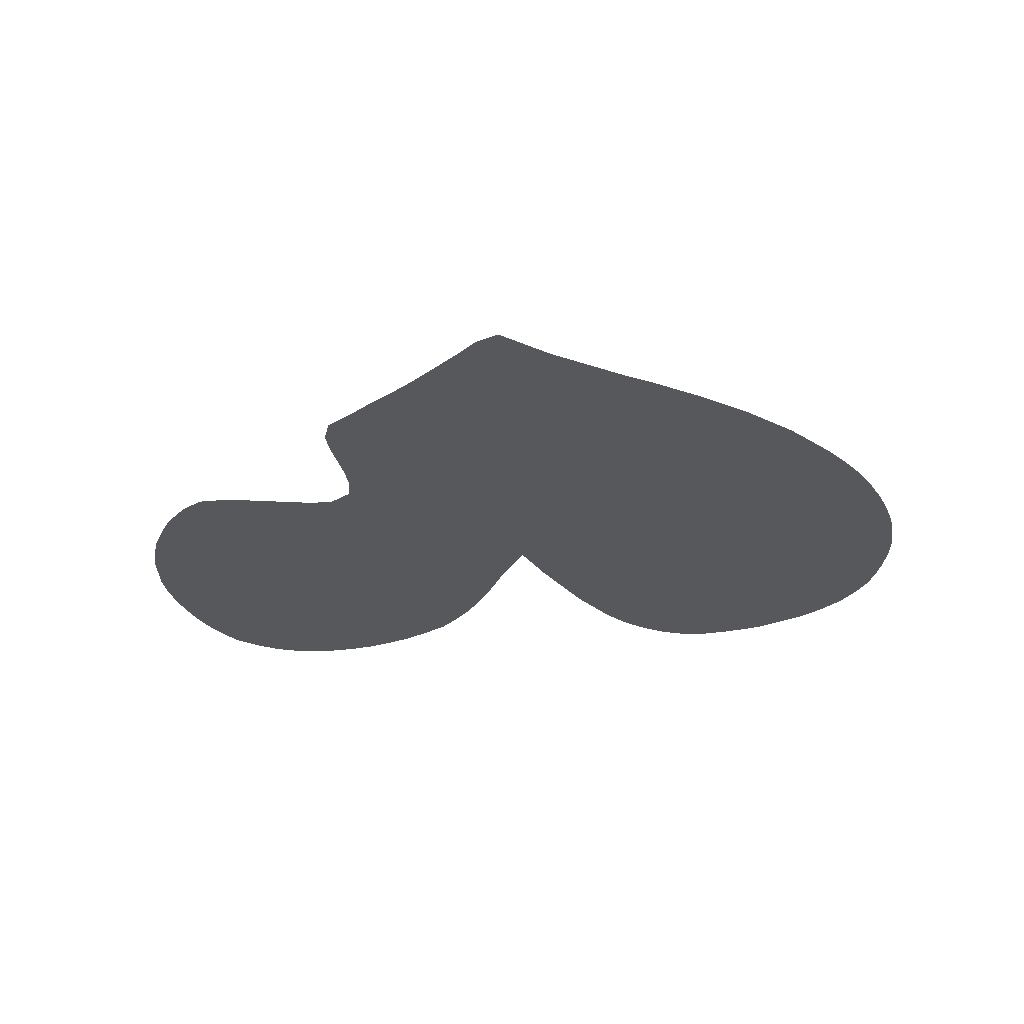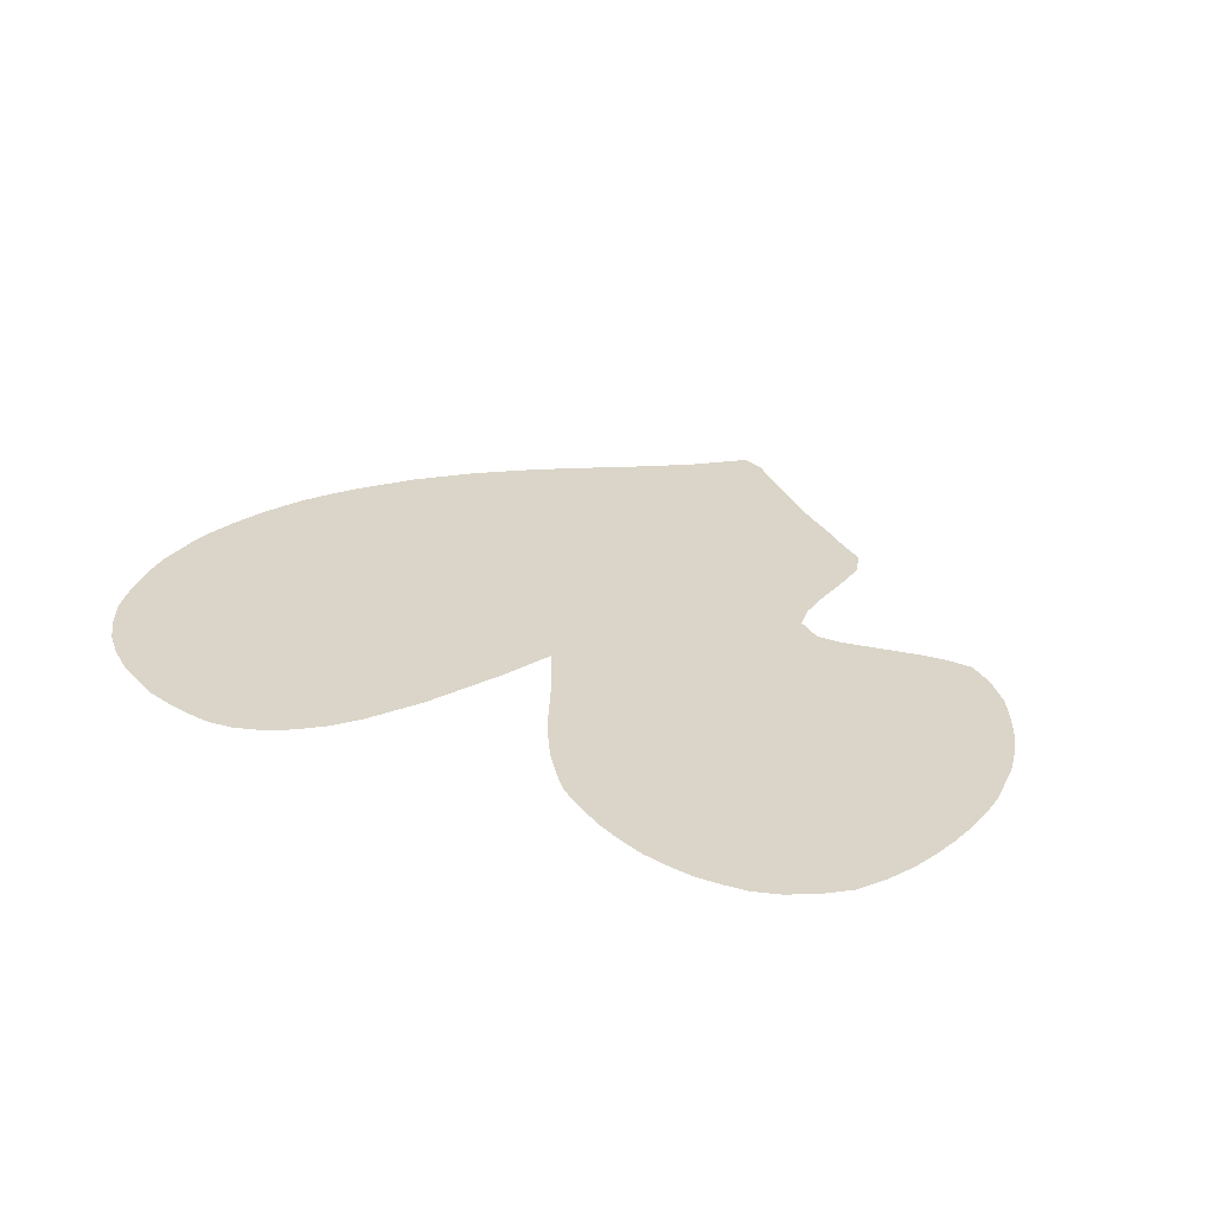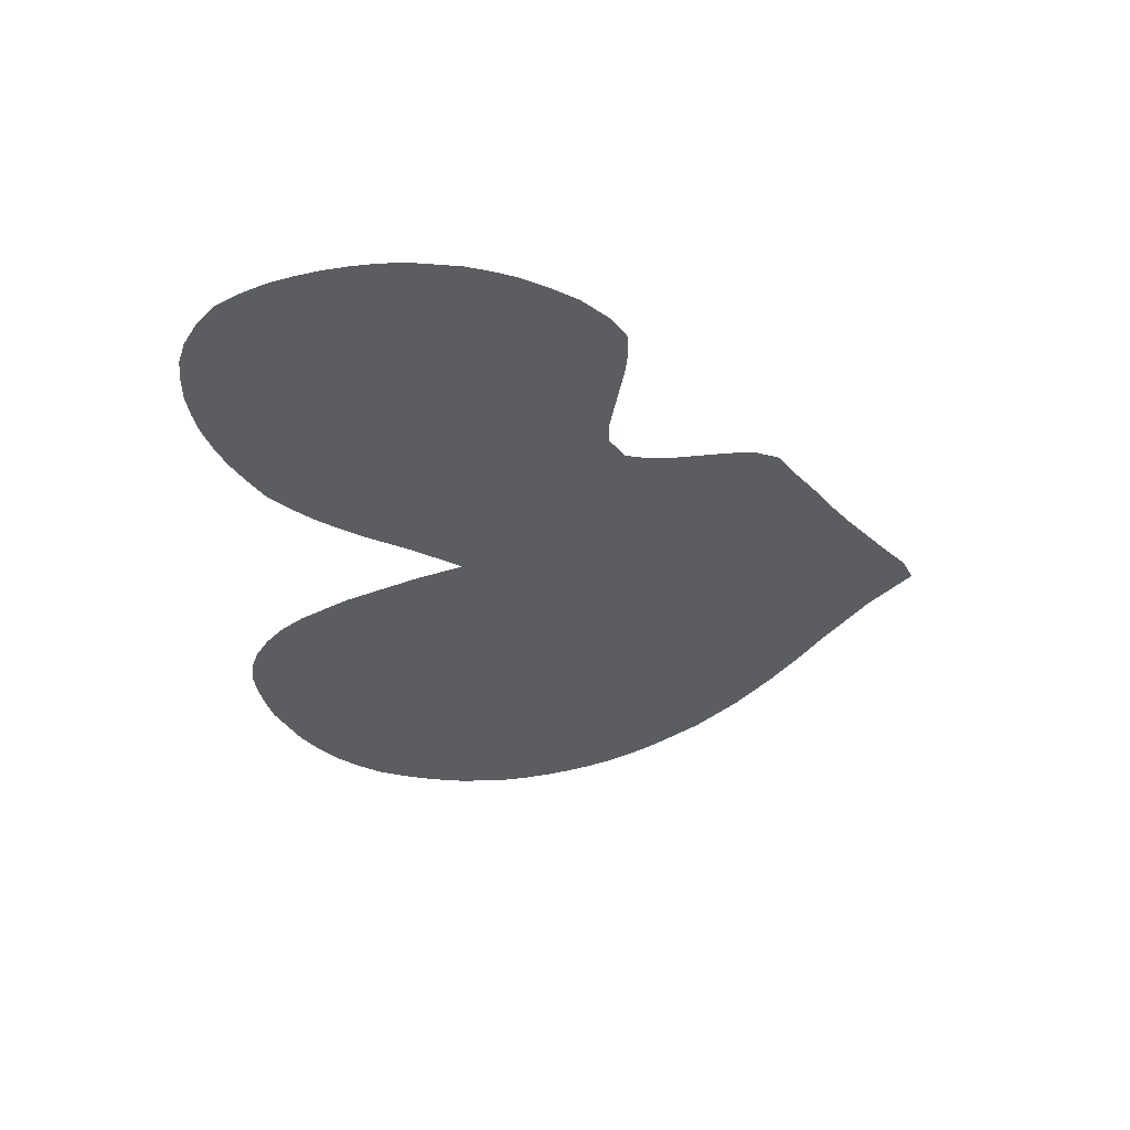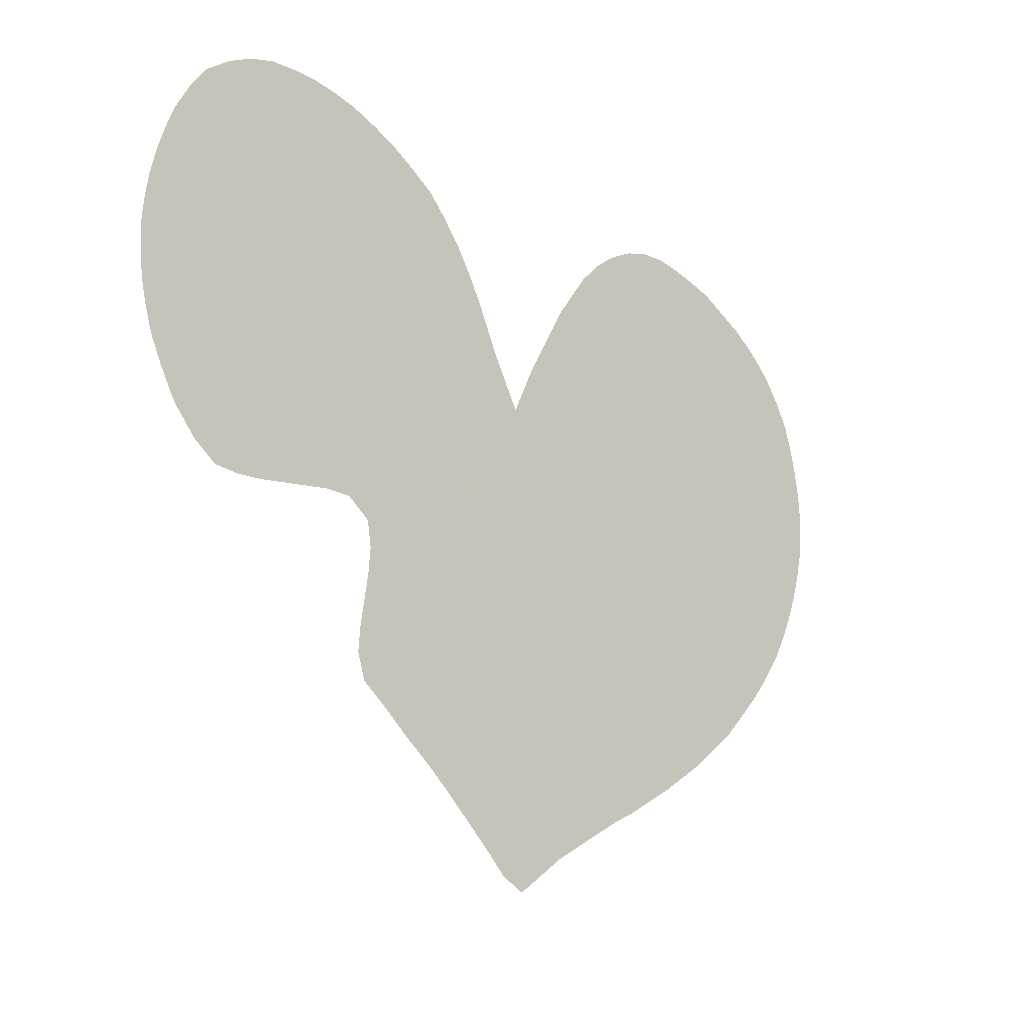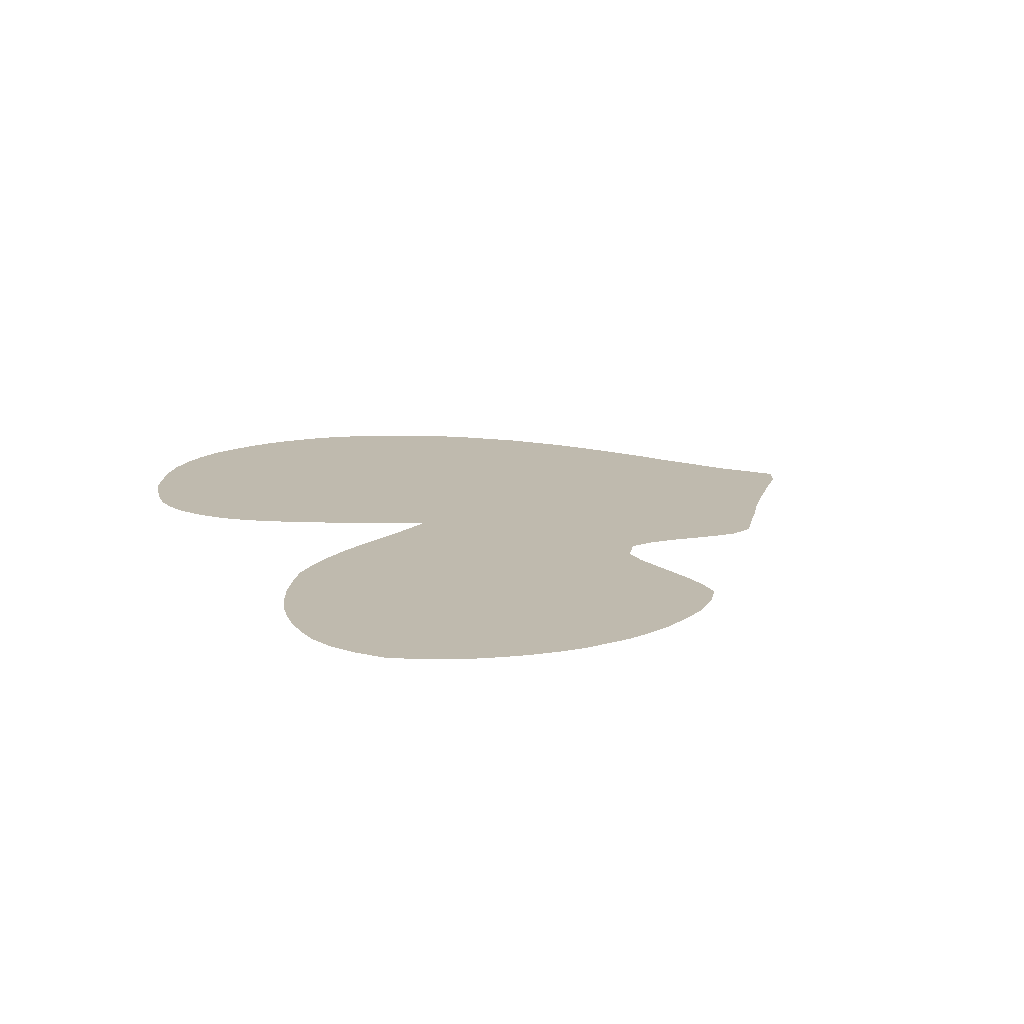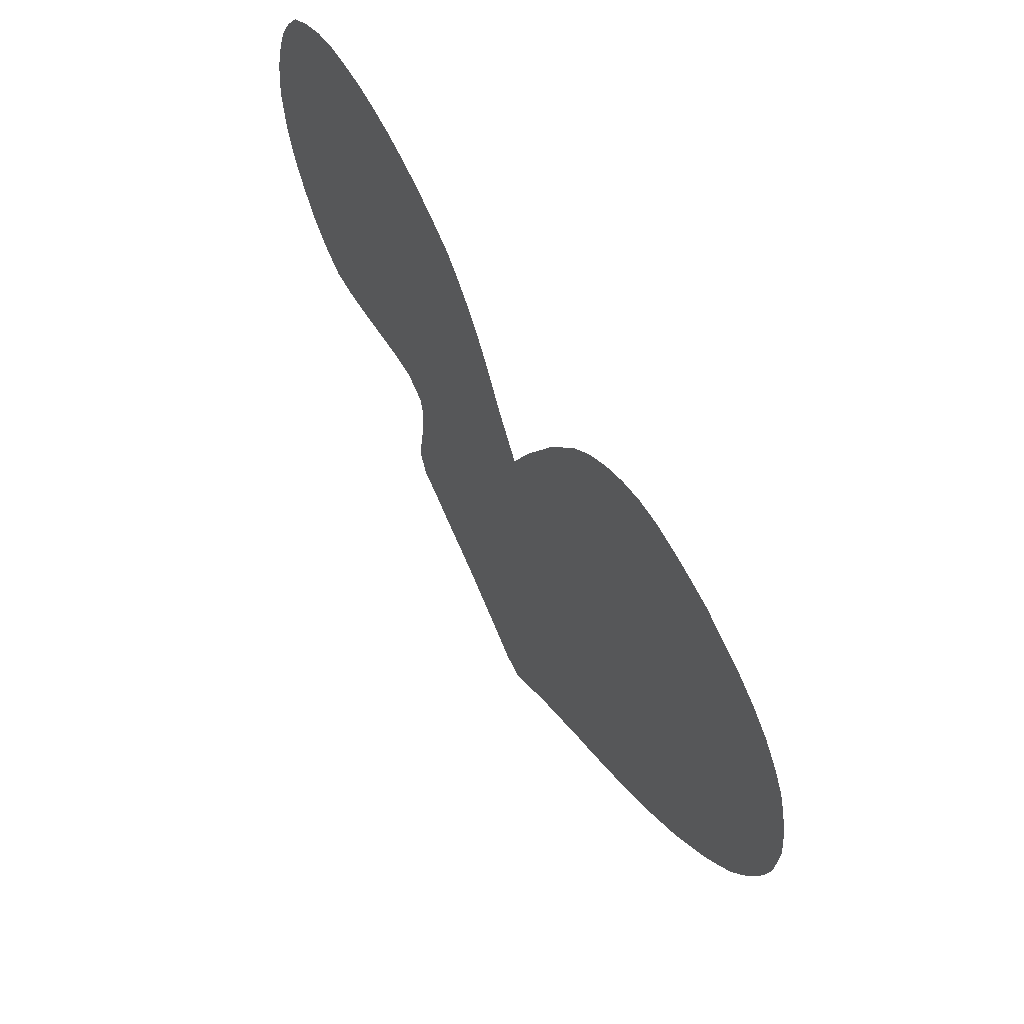
<metadata>
{"format":"obj","ext":"obj","renderer":"f3d","projection":"perspective","resolution":1024,"background":"white","views":[{"elev":-28.7,"azim":4.1,"up":"+Z"},{"elev":29.2,"azim":-153.3,"up":"+Z"},{"elev":-36.3,"azim":-91.1,"up":"+Z"},{"elev":-20.6,"azim":-44.6,"up":"+Y"},{"elev":15.7,"azim":-116.6,"up":"+Z"},{"elev":62.3,"azim":59.5,"up":"+Y"}]}
</metadata>
<code>
v 0.04752 0.4082 0
v 0.0324 0.4363 0
v 0.01944 0.4644 0
v 0.0108 0.4924 0
v 0.00432 0.5205 0
v 0.00216 0.5486 0
v 0 0.5767 0
v 0.00216 0.6048 0
v 0.00648 0.6328 0
v 0.01296 0.6609 0
v 0.0216 0.689 0
v 0.0324 0.7171 0
v 0.04752 0.7451 0
v 0.06696 0.7732 0
v 0.09503 0.7948 0
v 0.1231 0.8099 0
v 0.1512 0.8186 0
v 0.1793 0.8207 0
v 0.2073 0.8207 0
v 0.2354 0.8164 0
v 0.2635 0.8099 0
v 0.2916 0.7991 0
v 0.3196 0.7862 0
v 0.3477 0.7689 0
v 0.3758 0.7495 0
v 0.3952 0.7279 0
v 0.4168 0.6998 0
v 0.4341 0.6717 0
v 0.4492 0.6436 0
v 0.4622 0.6156 0
v 0.4752 0.5875 0
v 0.4903 0.5594 0
v 0.5054 0.5313 0
v 0.5184 0.5594 0
v 0.5313 0.5875 0
v 0.5464 0.6156 0
v 0.5616 0.6436 0
v 0.5767 0.6717 0
v 0.5961 0.6998 0
v 0.6156 0.7279 0
v 0.6393 0.7538 0
v 0.6674 0.7754 0
v 0.6955 0.7905 0
v 0.7235 0.7991 0
v 0.7516 0.8013 0
v 0.7797 0.797 0
v 0.8078 0.7905 0
v 0.8358 0.7819 0
v 0.8639 0.7667 0
v 0.892 0.7516 0
v 0.9201 0.73 0
v 0.9438 0.7063 0
v 0.9633 0.6782 0
v 0.9784 0.6501 0
v 0.987 0.622 0
v 0.9935 0.5939 0
v 0.9978 0.5659 0
v 1 0.5378 0
v 0.9978 0.5097 0
v 0.9957 0.4816 0
v 0.9892 0.4536 0
v 0.9806 0.4255 0
v 0.9698 0.3974 0
v 0.9568 0.3693 0
v 0.9417 0.3412 0
v 0.9223 0.3132 0
v 0.9006 0.2851 0
v 0.8769 0.2592 0
v 0.851 0.2311 0
v 0.8229 0.2073 0
v 0.7948 0.1836 0
v 0.7667 0.1641 0
v 0.7387 0.1447 0
v 0.7106 0.1274 0
v 0.6825 0.1101 0
v 0.6544 0.09503 0
v 0.6263 0.07775 0
v 0.5983 0.06048 0
v 0.5702 0.0432 0
v 0.5421 0.0216 0
v 0.514 0 0
v 0.4881 0.01296 0
v 0.4644 0.03672 0
v 0.4363 0.06263 0
v 0.4082 0.08855 0
v 0.3801 0.1123 0
v 0.352 0.1339 0
v 0.324 0.1577 0
v 0.2959 0.1793 0
v 0.2873 0.2073 0
v 0.2894 0.2354 0
v 0.2937 0.2635 0
v 0.2981 0.2916 0
v 0.3002 0.3196 0
v 0.2959 0.3477 0
v 0.27 0.3672 0
v 0.2419 0.3672 0
v 0.2138 0.3629 0
v 0.1857 0.3585 0
v 0.1577 0.3542 0
v 0.1296 0.352 0
v 0.1015 0.3542 0
v 0.07559 0.3736 0
v 0.05184 0.4017 0
f 33 94 76
f 33 70 69
f 33 69 68
f 33 73 72
f 33 74 73
f 9 23 10
f 9 24 23
f 57 59 58
f 37 59 57
f 101 103 102
f 33 95 94
f 76 94 86
f 33 68 67
f 33 67 66
f 33 71 70
f 33 72 71
f 33 76 75
f 33 75 74
f 10 22 11
f 10 23 22
f 13 15 14
f 12 18 13
f 13 18 15
f 39 55 51
f 38 55 39
f 36 62 61
f 36 59 37
f 36 61 59
f 34 66 65
f 34 65 64
f 34 64 35
f 33 66 34
f 27 97 28
f 26 97 27
f 24 97 26
f 8 97 9
f 9 97 24
f 1 99 2
f 2 99 3
f 87 92 88
f 88 90 89
f 86 94 93
f 87 93 92
f 86 93 87
f 77 85 78
f 76 86 77
f 77 86 85
f 80 82 81
f 80 83 82
f 78 85 84
f 11 20 12
f 15 18 16
f 16 18 17
f 51 53 52
f 51 55 53
f 53 55 54
f 38 56 55
f 37 56 38
f 37 57 56
f 39 51 49
f 59 61 60
f 35 64 63
f 35 63 36
f 36 63 62
f 6 8 7
f 6 97 8
f 28 96 29
f 28 97 96
f 29 96 30
f 30 96 31
f 31 96 32
f 32 96 33
f 33 96 95
f 1 104 100
f 1 100 99
f 100 103 101
f 100 104 103
f 3 98 4
f 3 99 98
f 4 98 5
f 5 98 6
f 6 98 97
f 88 92 91
f 88 91 90
f 78 84 79
f 79 84 83
f 79 83 80
f 11 22 21
f 11 21 20
f 12 19 18
f 12 20 19
f 24 26 25
f 39 49 47
f 49 51 50
f 47 49 48
f 39 47 40
f 40 47 41
f 41 47 46
f 43 46 44
f 44 46 45
f 42 46 43
f 41 46 42

</code>
